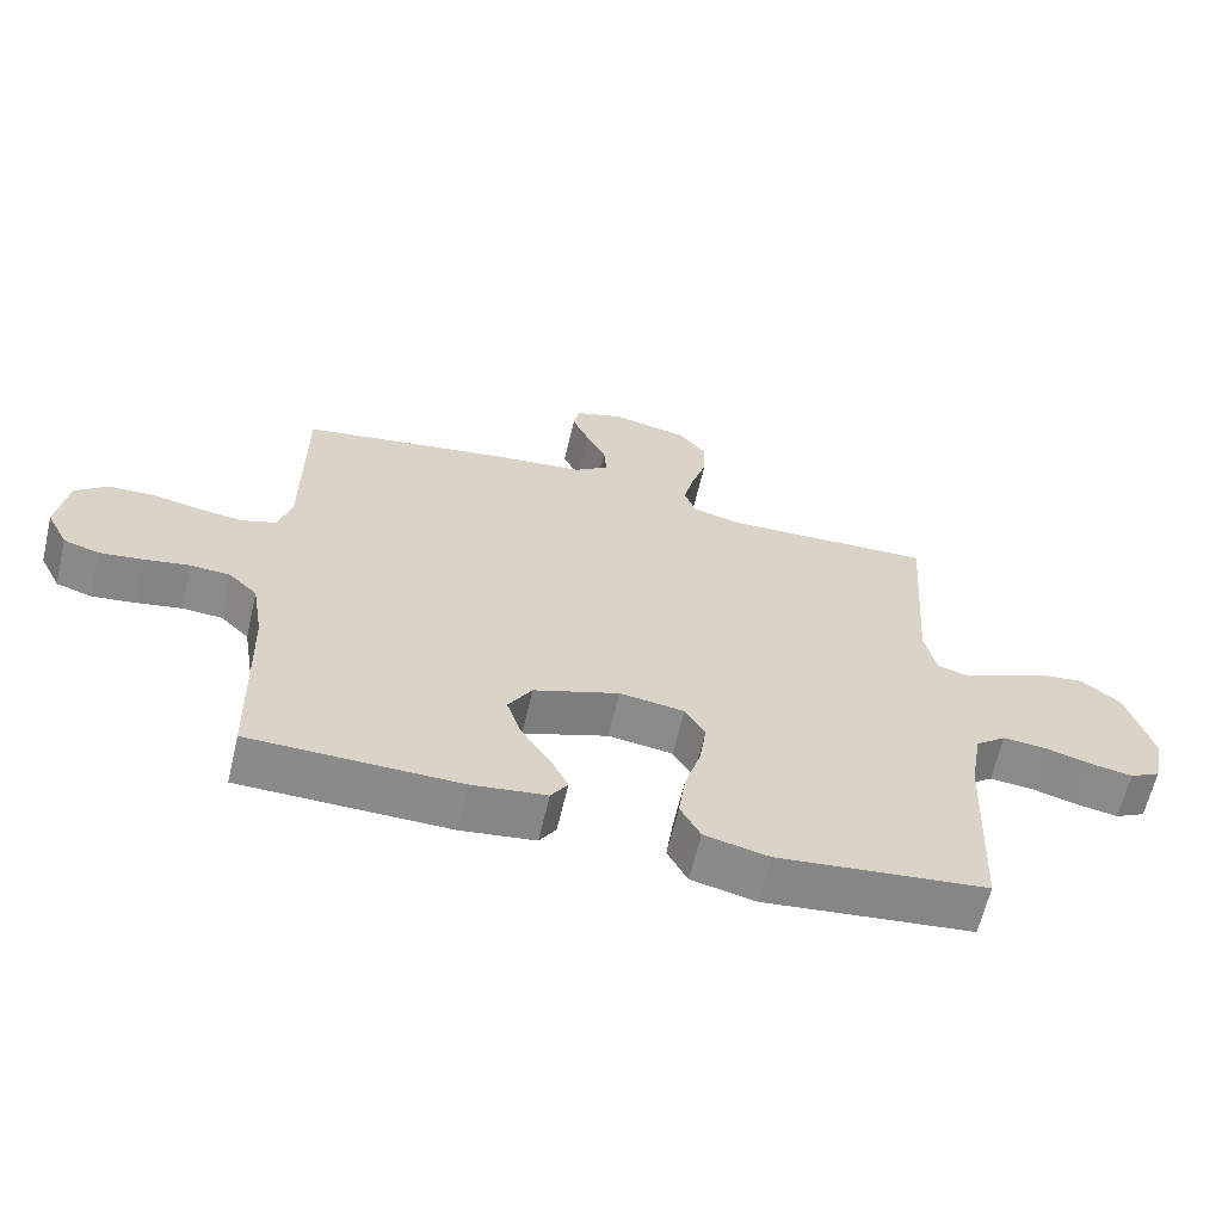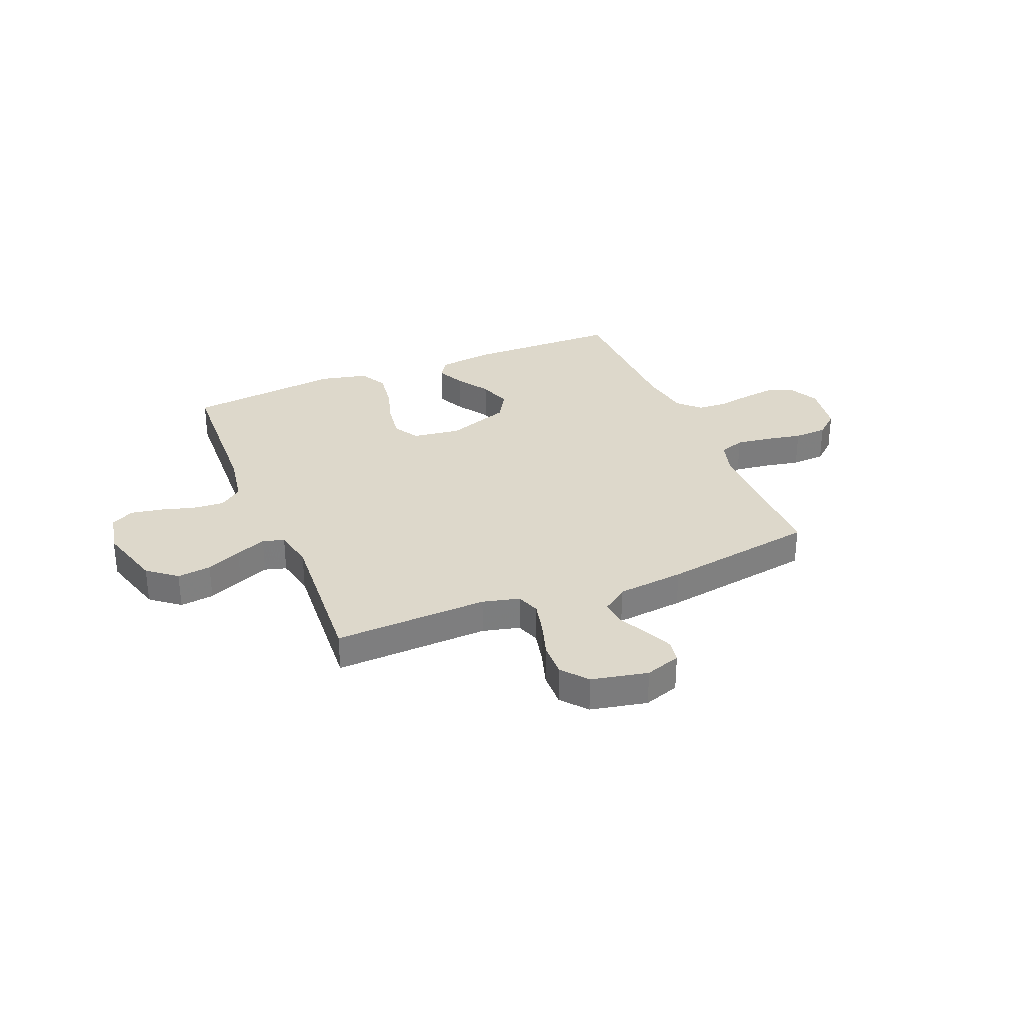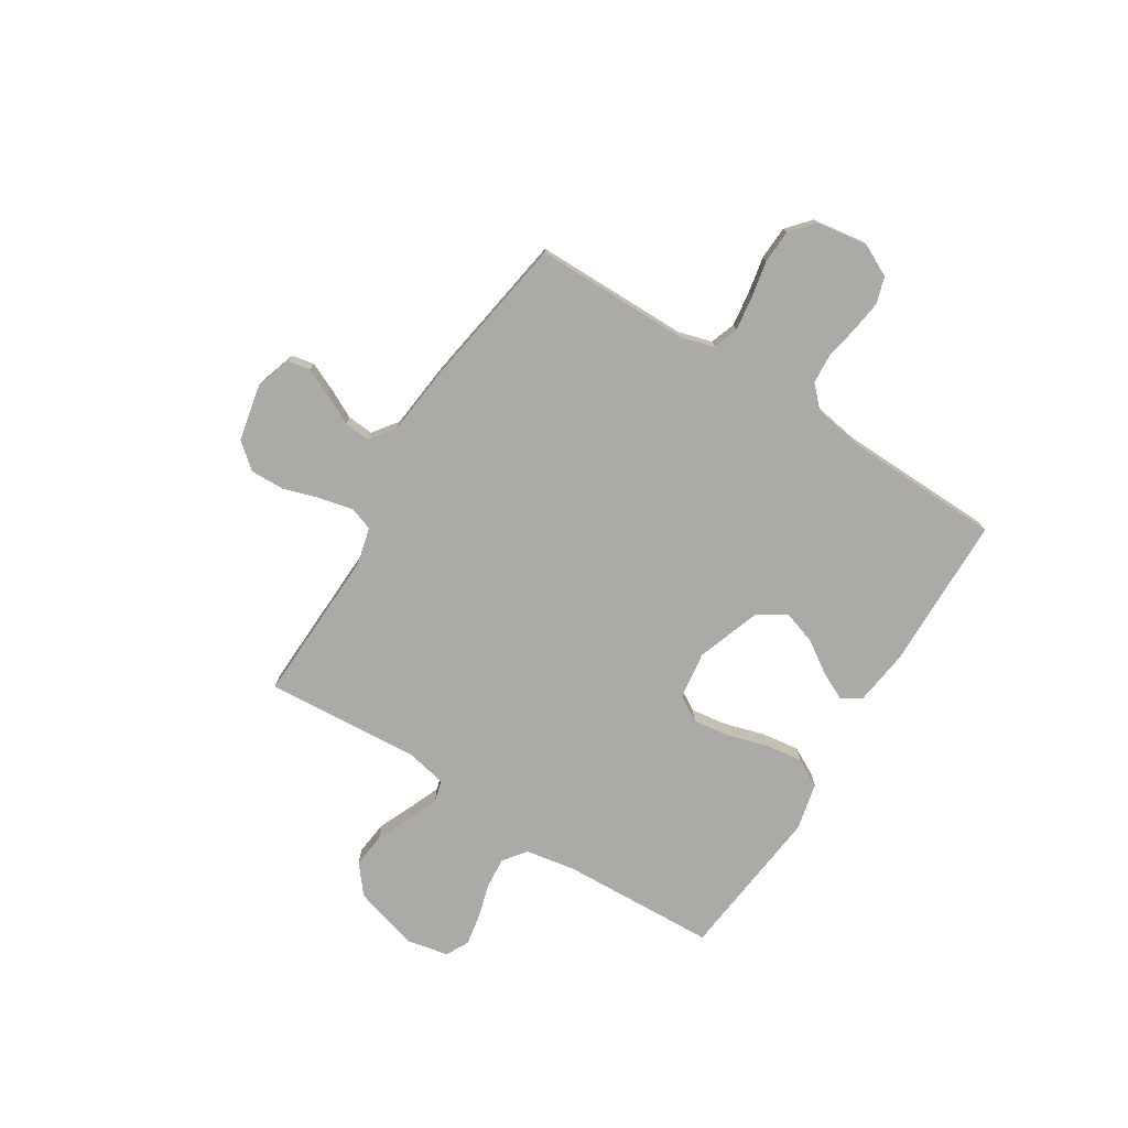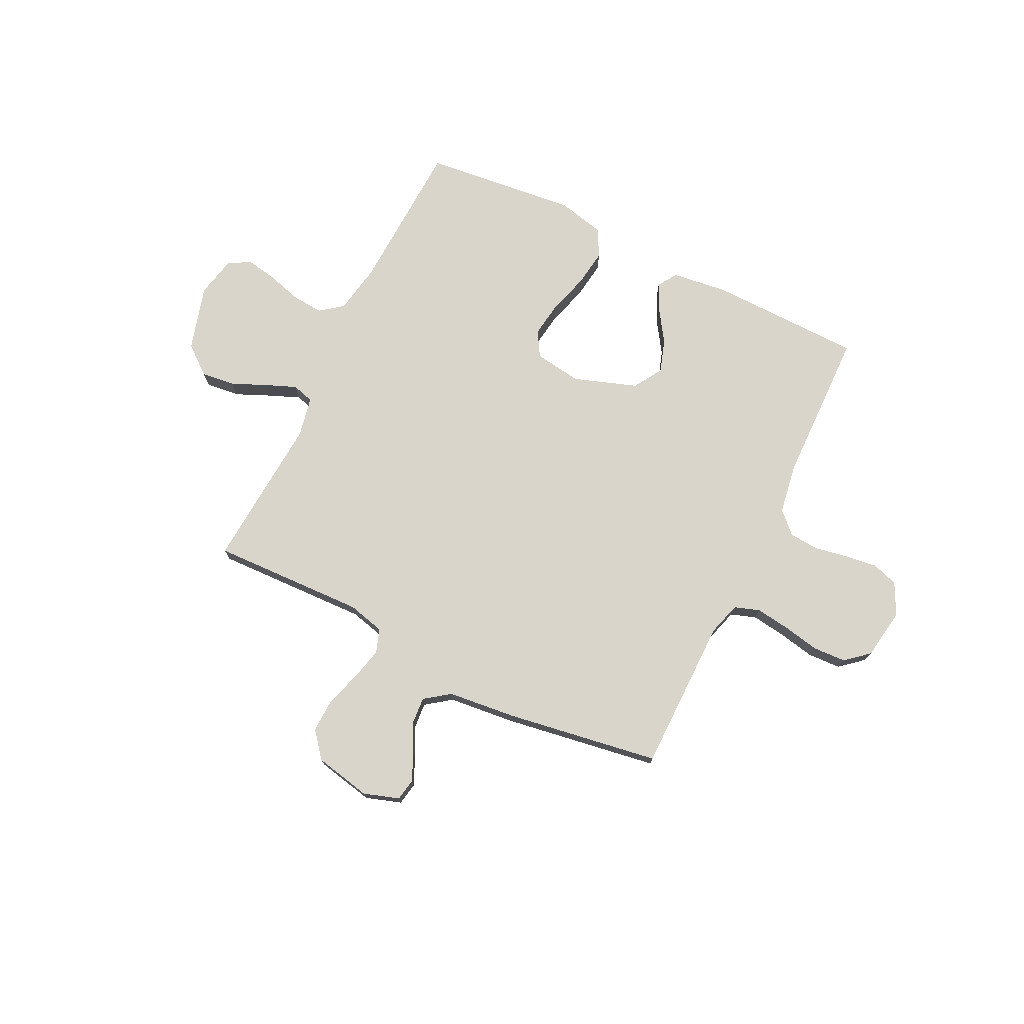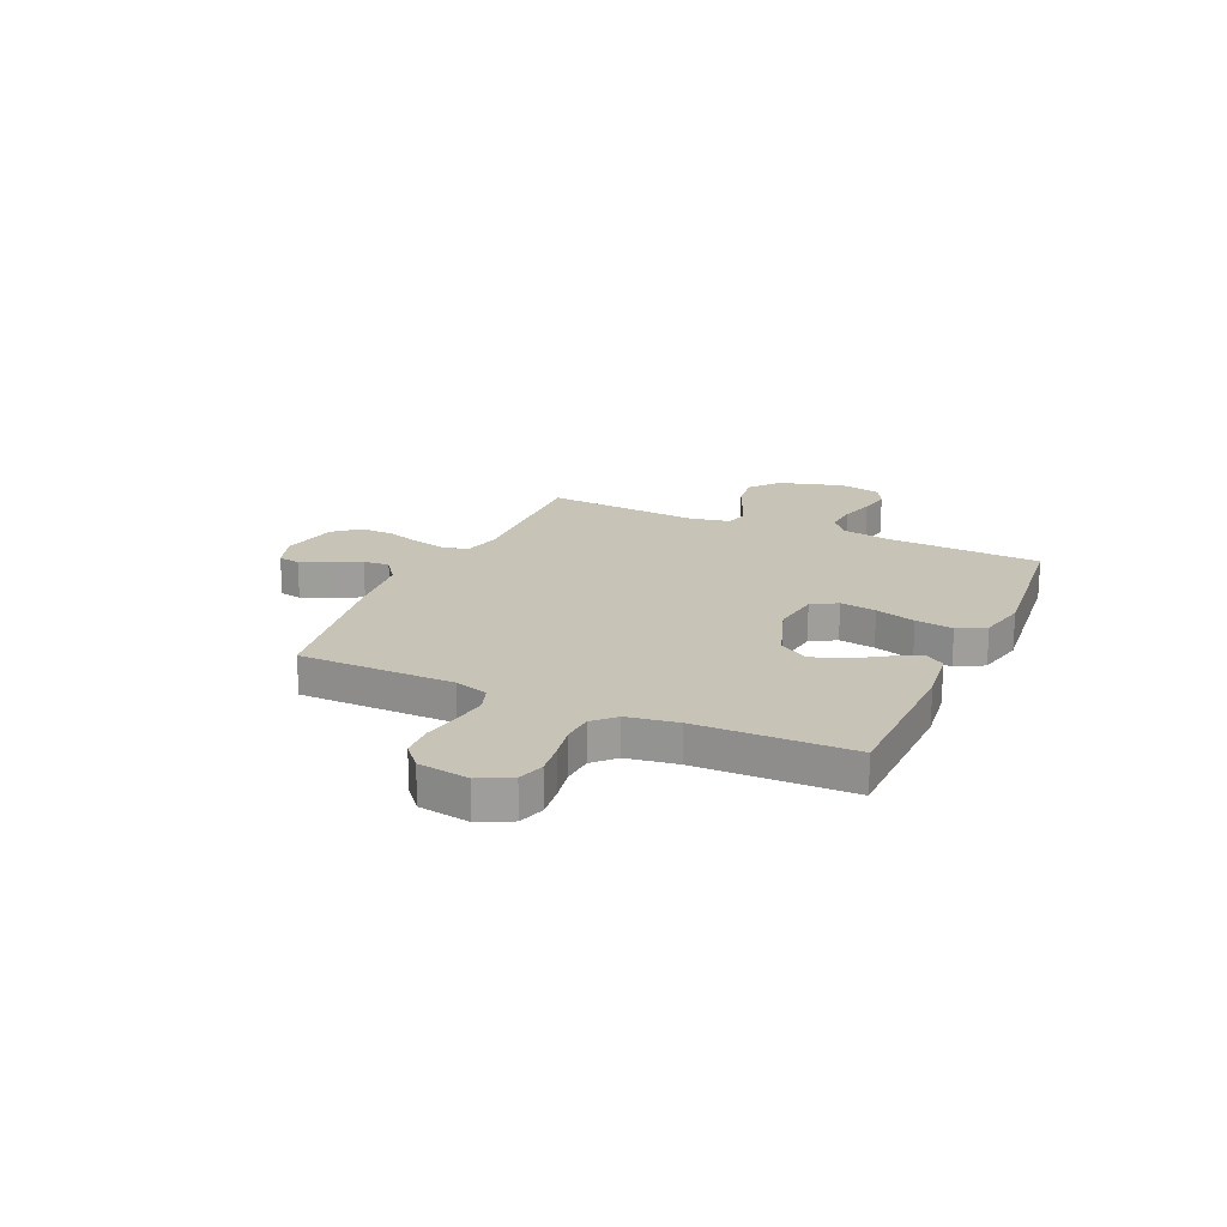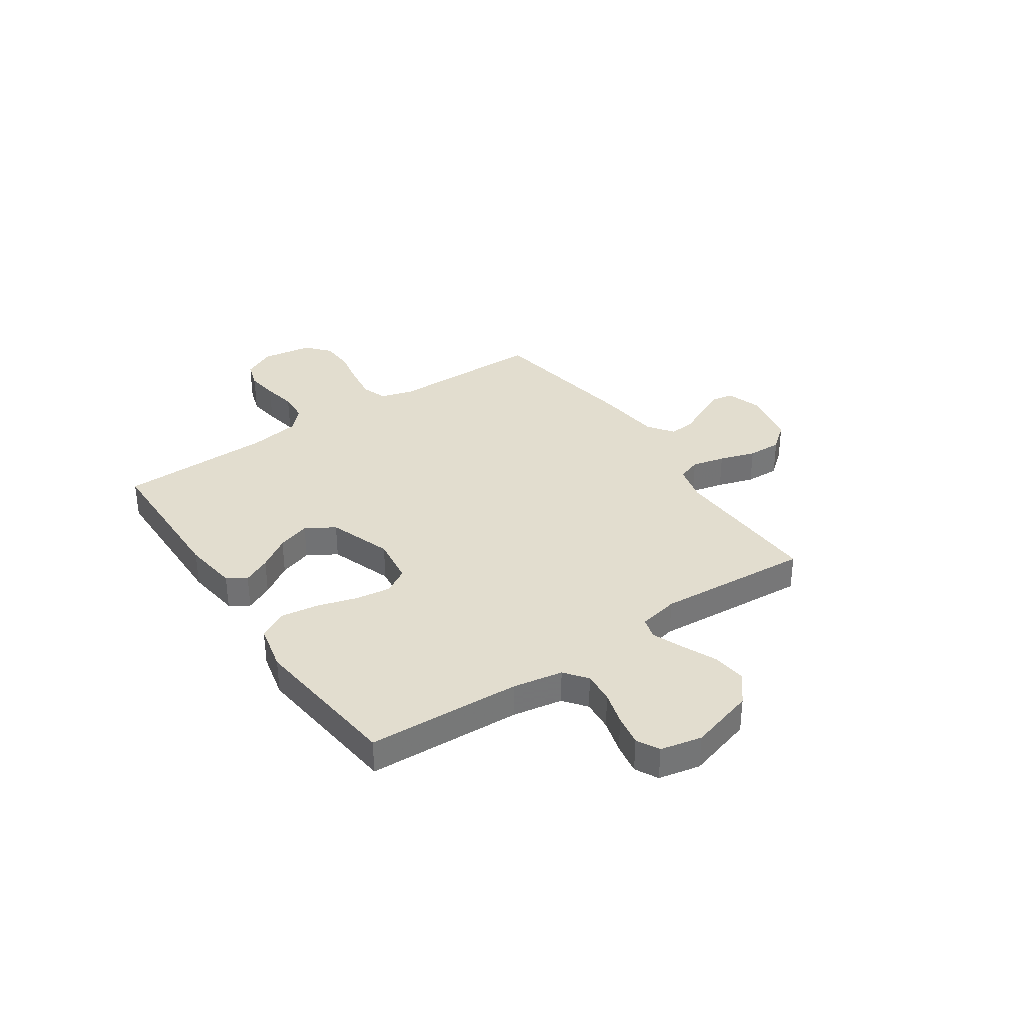
<metadata>
{"format":"obj","ext":"obj","renderer":"f3d","projection":"perspective","resolution":1024,"background":"white","views":[{"elev":-63.3,"azim":166.8,"up":"+Z"},{"elev":31.5,"azim":-22.4,"up":"+Y"},{"elev":-75.9,"azim":57.9,"up":"+Y"},{"elev":74.5,"azim":26.2,"up":"+Y"},{"elev":19.6,"azim":114.4,"up":"+Y"},{"elev":34.8,"azim":-124.2,"up":"+Y"}]}
</metadata>
<code>
v -0.5 0.07 0.5
v -0.2 0.07 0.489
v -0.128 0.07 0.507
v -0.112 0.07 0.553
v -0.127 0.07 0.617
v -0.149 0.07 0.687
v -0.151 0.07 0.753
v -0.11 0.07 0.803
v 0 0.07 0.826
v 0.069 0.07 0.803
v 0.077 0.07 0.76
v 0.053 0.07 0.706
v 0.024 0.07 0.649
v 0.02 0.07 0.598
v 0.069 0.07 0.562
v 0.2 0.07 0.548
v 0.5 0.07 0.5
v 0.501 0.07 0.2
v 0.52 0.07 0.135
v 0.569 0.07 0.118
v 0.635 0.07 0.127
v 0.706 0.07 0.141
v 0.771 0.07 0.138
v 0.816 0.07 0.099
v 0.831 0.07 0
v 0.8 0.07 -0.062
v 0.749 0.07 -0.078
v 0.687 0.07 -0.07
v 0.622 0.07 -0.058
v 0.564 0.07 -0.062
v 0.523 0.07 -0.102
v 0.507 0.07 -0.2
v 0.5 0.07 -0.5
v 0.2 0.07 -0.505
v 0.093 0.07 -0.491
v 0.069 0.07 -0.454
v 0.095 0.07 -0.4
v 0.136 0.07 -0.338
v 0.157 0.07 -0.274
v 0.123 0.07 -0.218
v 0 0.07 -0.175
v -0.093 0.07 -0.188
v -0.122 0.07 -0.237
v -0.112 0.07 -0.307
v -0.089 0.07 -0.385
v -0.079 0.07 -0.458
v -0.108 0.07 -0.512
v -0.2 0.07 -0.533
v -0.5 0.07 -0.5
v -0.513 0.07 -0.2
v -0.53 0.07 -0.103
v -0.574 0.07 -0.069
v -0.635 0.07 -0.074
v -0.701 0.07 -0.093
v -0.762 0.07 -0.104
v -0.806 0.07 -0.081
v -0.823 0.07 0
v -0.786 0.07 0.127
v -0.73 0.07 0.172
v -0.664 0.07 0.164
v -0.596 0.07 0.134
v -0.537 0.07 0.11
v -0.495 0.07 0.122
v -0.479 0.07 0.2
v -0.5 0 0.5
v -0.2 0 0.489
v -0.128 0 0.507
v -0.112 0 0.553
v -0.127 0 0.617
v -0.149 0 0.687
v -0.151 0 0.753
v -0.11 0 0.803
v 0 0 0.826
v 0.069 0 0.803
v 0.077 0 0.76
v 0.053 0 0.706
v 0.024 0 0.649
v 0.02 0 0.598
v 0.069 0 0.562
v 0.2 0 0.548
v 0.5 0 0.5
v 0.501 0 0.2
v 0.52 0 0.135
v 0.569 0 0.118
v 0.635 0 0.127
v 0.706 0 0.141
v 0.771 0 0.138
v 0.816 0 0.099
v 0.831 0 0
v 0.8 0 -0.062
v 0.749 0 -0.078
v 0.687 0 -0.07
v 0.622 0 -0.058
v 0.564 0 -0.062
v 0.523 0 -0.102
v 0.507 0 -0.2
v 0.5 0 -0.5
v 0.2 0 -0.505
v 0.093 0 -0.491
v 0.069 0 -0.454
v 0.095 0 -0.4
v 0.136 0 -0.338
v 0.157 0 -0.274
v 0.123 0 -0.218
v 0 0 -0.175
v -0.093 0 -0.188
v -0.122 0 -0.237
v -0.112 0 -0.307
v -0.089 0 -0.385
v -0.079 0 -0.458
v -0.108 0 -0.512
v -0.2 0 -0.533
v -0.5 0 -0.5
v -0.513 0 -0.2
v -0.53 0 -0.103
v -0.574 0 -0.069
v -0.635 0 -0.074
v -0.701 0 -0.093
v -0.762 0 -0.104
v -0.806 0 -0.081
v -0.823 0 0
v -0.786 0 0.127
v -0.73 0 0.172
v -0.664 0 0.164
v -0.596 0 0.134
v -0.537 0 0.11
v -0.495 0 0.122
v -0.479 0 0.2
f 59 60 61
f 58 59 61
f 57 58 61
f 56 57 61
f 55 56 61
f 54 55 61
f 53 54 61
f 52 53 61 62
f 51 52 62 63
f 48 49 50
f 47 48 50
f 46 47 50
f 45 46 50
f 44 45 50
f 51 63 64
f 50 51 64
f 44 50 64
f 43 44 64
f 36 37 38
f 35 36 38
f 34 35 38
f 33 34 38
f 32 33 38
f 31 32 38 39
f 30 31 39 40
f 27 28 29
f 26 27 29
f 25 26 29
f 24 25 29
f 23 24 29
f 22 23 29
f 21 22 29
f 20 21 29 30
f 30 40 41
f 20 30 41
f 19 20 41
f 15 16 17 18
f 19 41 42
f 18 19 42
f 15 18 42
f 14 15 42
f 11 12 13
f 10 11 13
f 9 10 13
f 8 9 13
f 7 8 13
f 6 7 13
f 5 6 13
f 64 1 2
f 43 64 2
f 42 43 2
f 4 5 13 14
f 3 4 14 42
f 2 3 42
f 125 124 123
f 125 123 122
f 125 122 121
f 125 121 120
f 125 120 119
f 125 119 118
f 125 118 117
f 126 125 117 116
f 127 126 116 115
f 114 113 112
f 114 112 111
f 114 111 110
f 114 110 109
f 114 109 108
f 128 127 115
f 128 115 114
f 128 114 108
f 128 108 107
f 102 101 100
f 102 100 99
f 102 99 98
f 102 98 97
f 102 97 96
f 103 102 96 95
f 104 103 95 94
f 93 92 91
f 93 91 90
f 93 90 89
f 93 89 88
f 93 88 87
f 93 87 86
f 93 86 85
f 94 93 85 84
f 105 104 94
f 105 94 84
f 105 84 83
f 82 81 80 79
f 106 105 83
f 106 83 82
f 106 82 79
f 106 79 78
f 77 76 75
f 77 75 74
f 77 74 73
f 77 73 72
f 77 72 71
f 77 71 70
f 77 70 69
f 66 65 128
f 66 128 107
f 66 107 106
f 78 77 69 68
f 106 78 68 67
f 106 67 66
f 1 65 66 2
f 2 66 67 3
f 3 67 68 4
f 4 68 69 5
f 5 69 70 6
f 6 70 71 7
f 7 71 72 8
f 8 72 73 9
f 9 73 74 10
f 10 74 75 11
f 11 75 76 12
f 12 76 77 13
f 13 77 78 14
f 14 78 79 15
f 15 79 80 16
f 16 80 81 17
f 17 81 82 18
f 18 82 83 19
f 19 83 84 20
f 20 84 85 21
f 21 85 86 22
f 22 86 87 23
f 23 87 88 24
f 24 88 89 25
f 25 89 90 26
f 26 90 91 27
f 27 91 92 28
f 28 92 93 29
f 29 93 94 30
f 30 94 95 31
f 31 95 96 32
f 32 96 97 33
f 33 97 98 34
f 34 98 99 35
f 35 99 100 36
f 36 100 101 37
f 37 101 102 38
f 38 102 103 39
f 39 103 104 40
f 40 104 105 41
f 41 105 106 42
f 42 106 107 43
f 43 107 108 44
f 44 108 109 45
f 45 109 110 46
f 46 110 111 47
f 47 111 112 48
f 48 112 113 49
f 49 113 114 50
f 50 114 115 51
f 51 115 116 52
f 52 116 117 53
f 53 117 118 54
f 54 118 119 55
f 55 119 120 56
f 56 120 121 57
f 57 121 122 58
f 58 122 123 59
f 59 123 124 60
f 60 124 125 61
f 61 125 126 62
f 62 126 127 63
f 63 127 128 64
f 64 128 65 1

</code>
